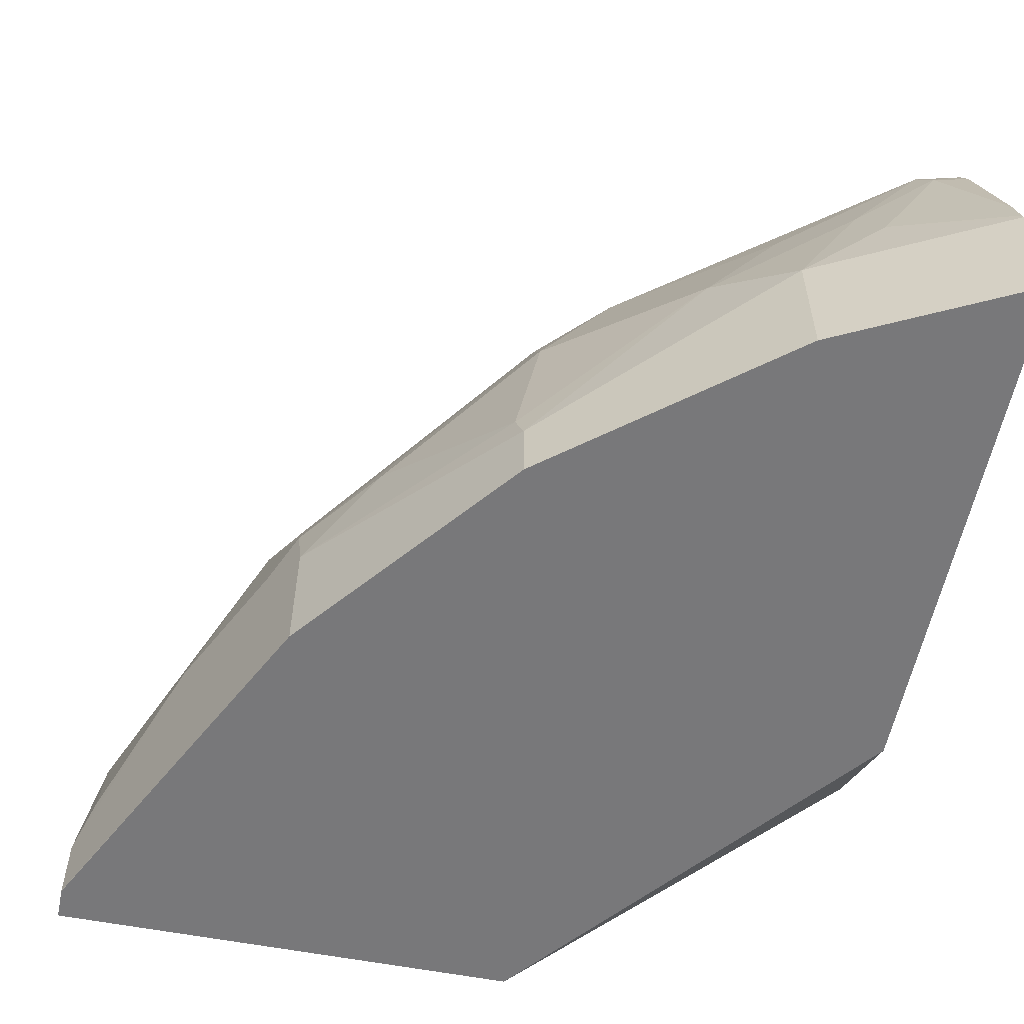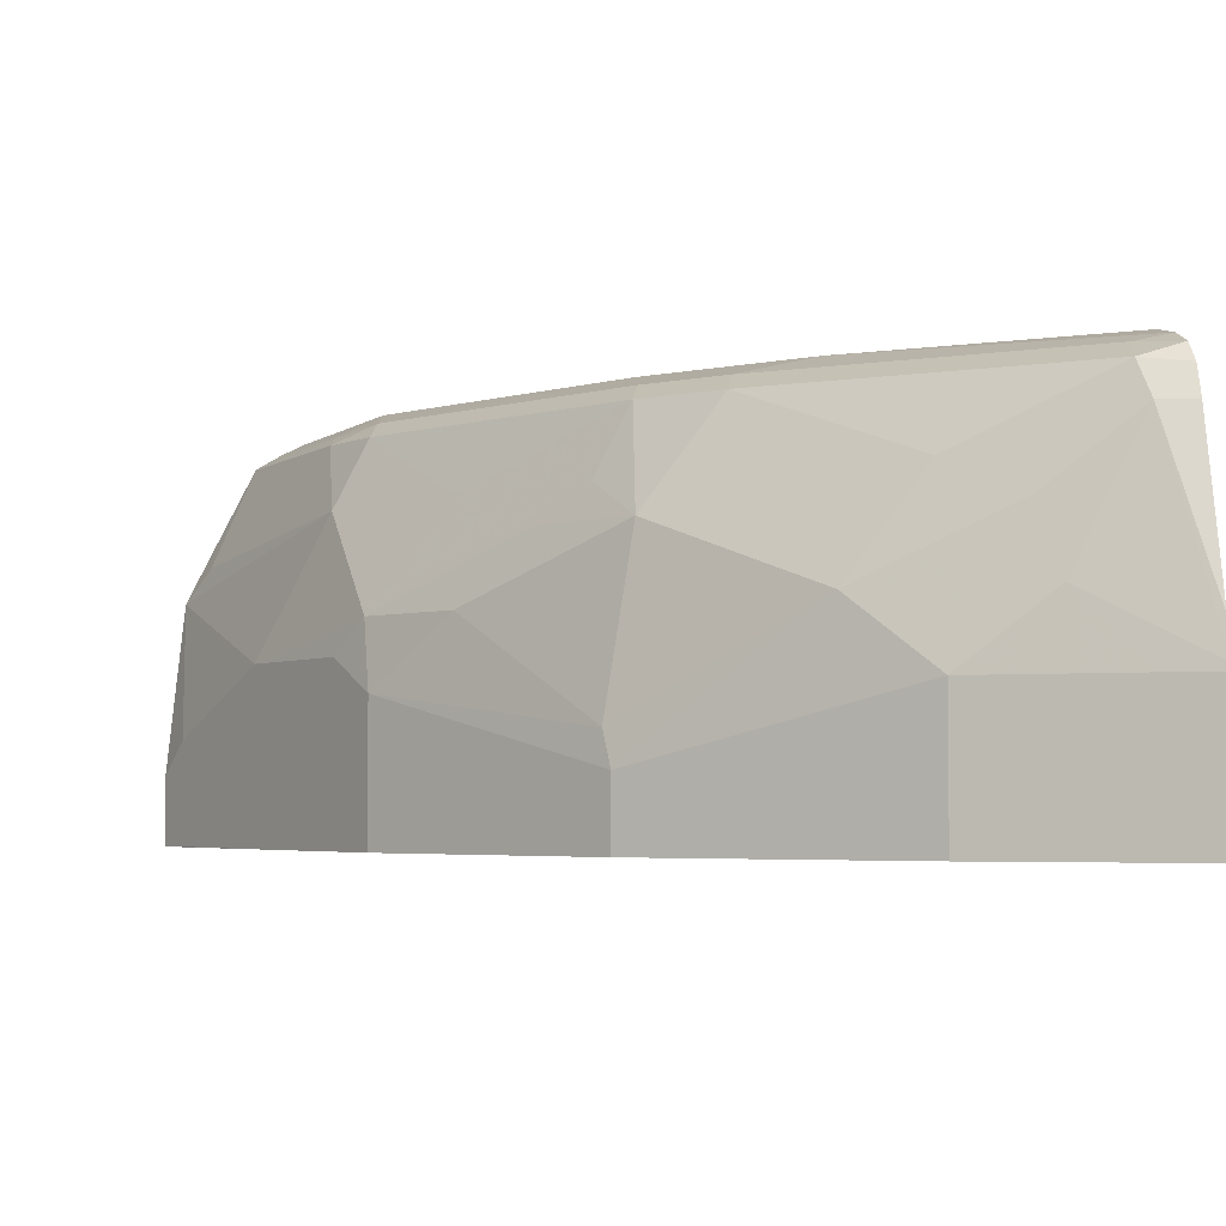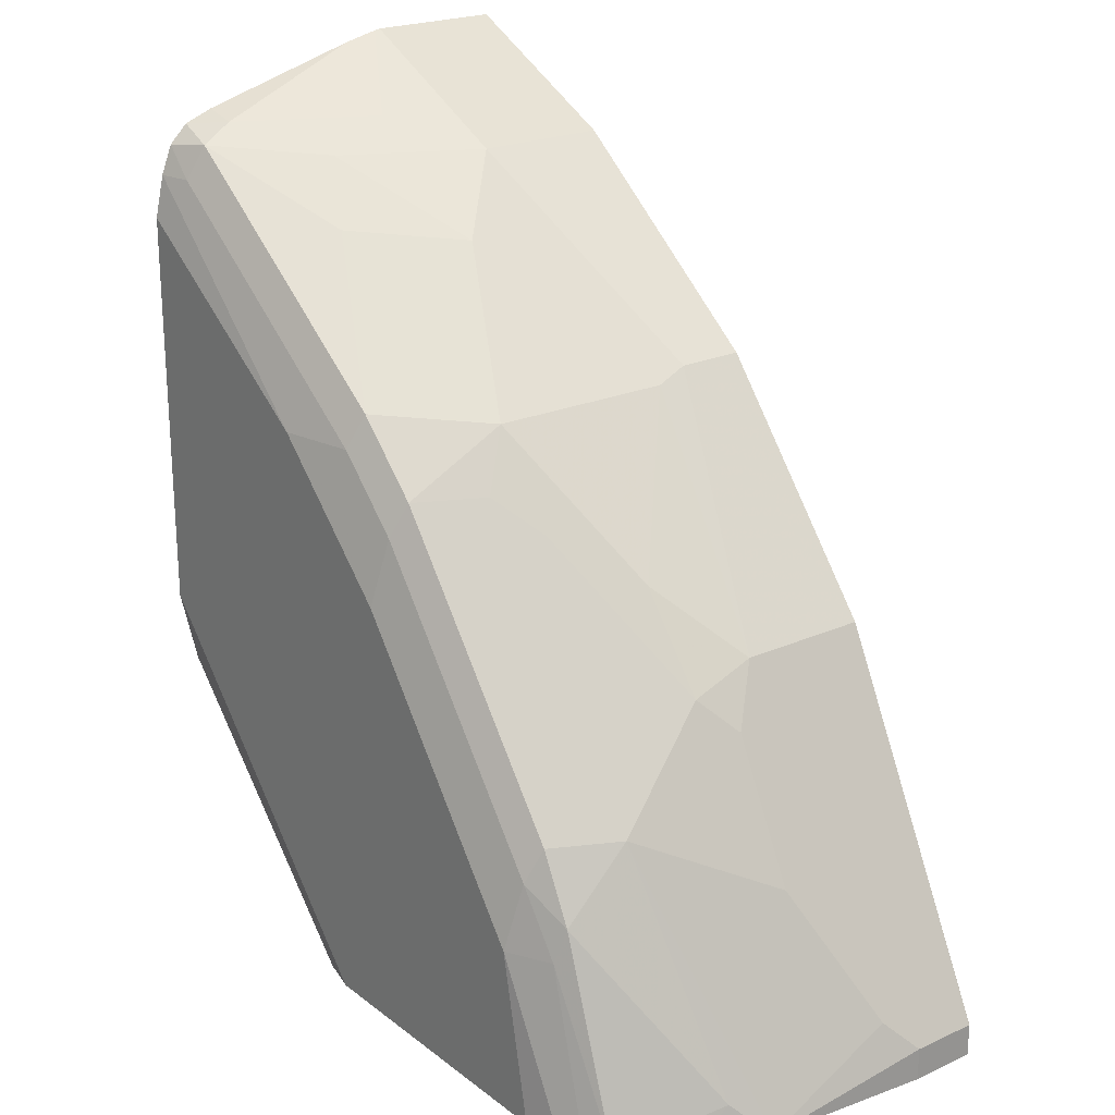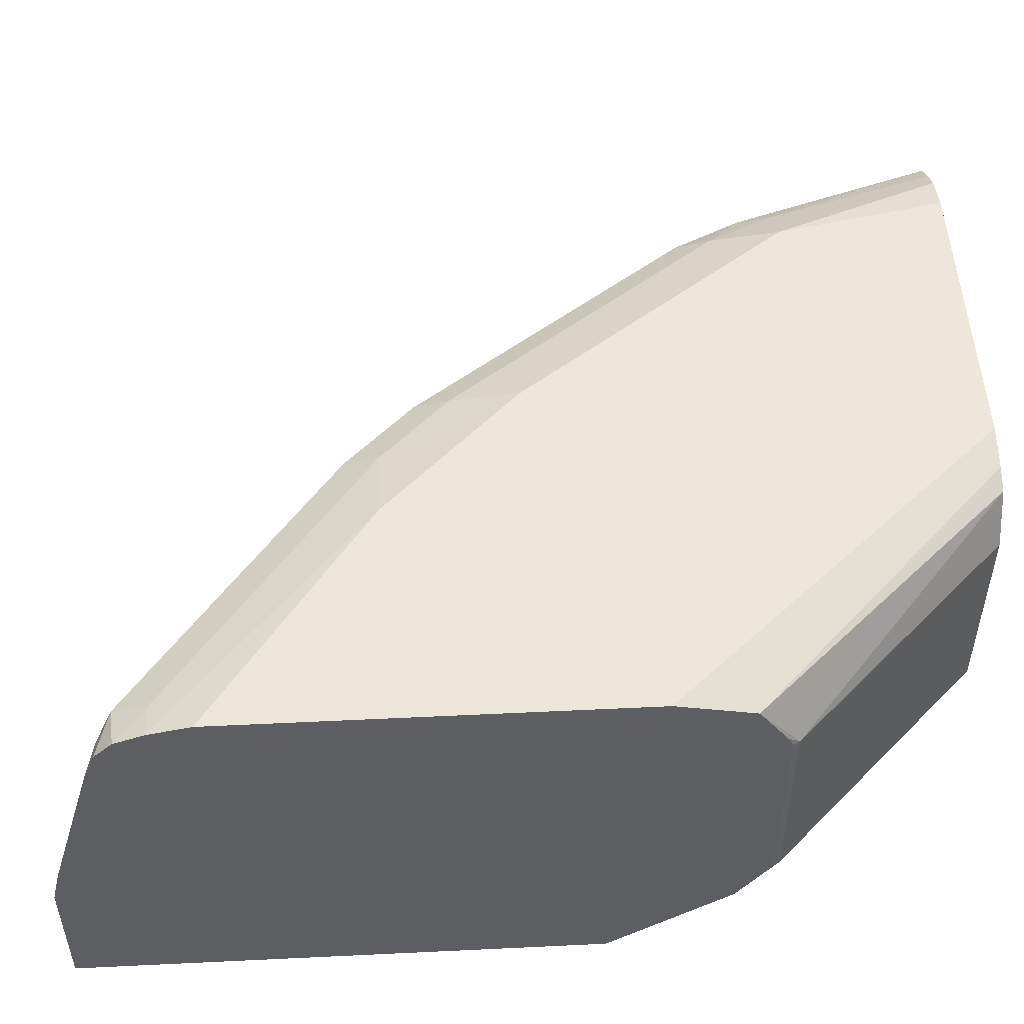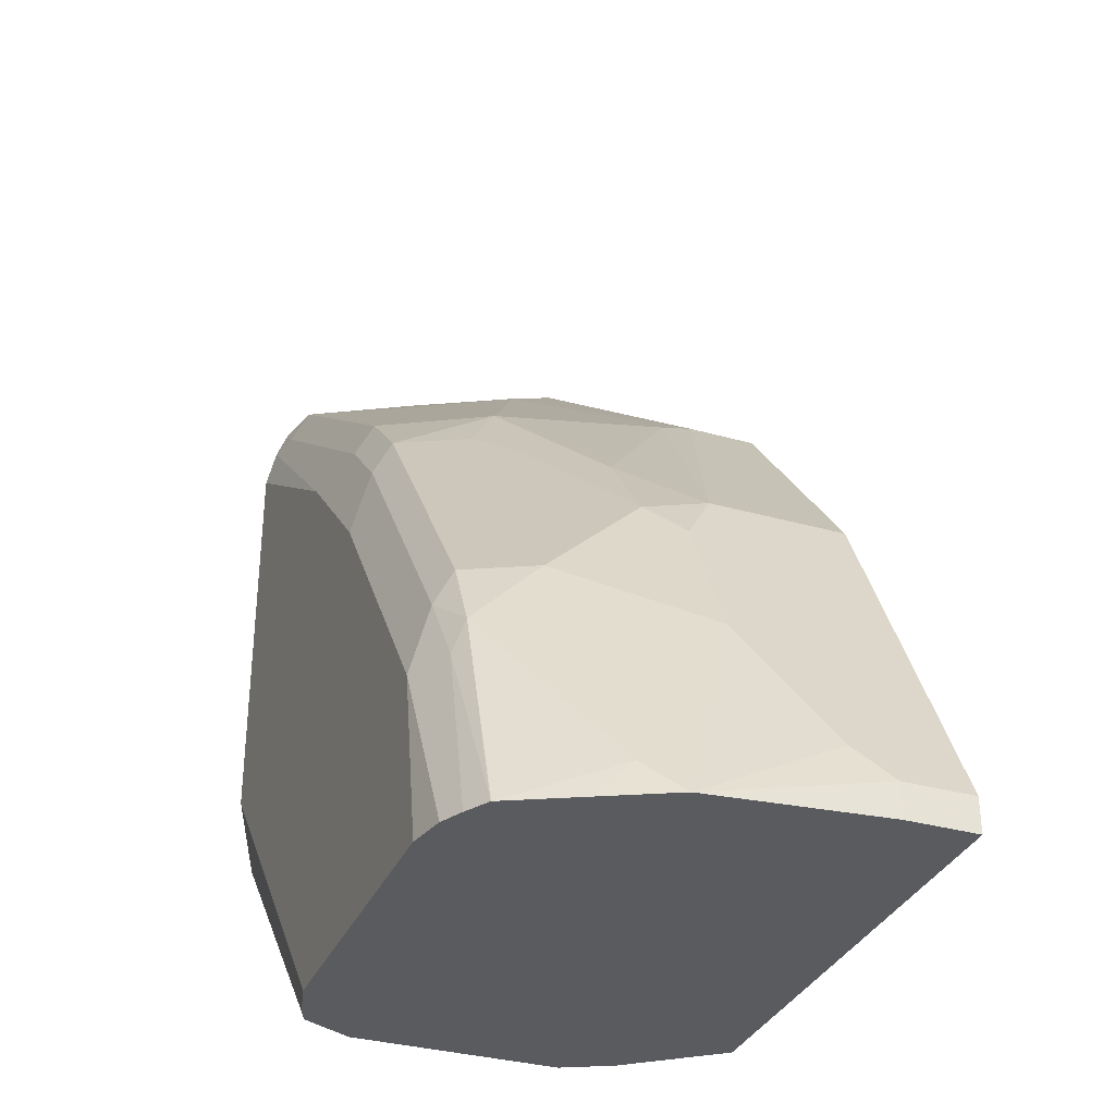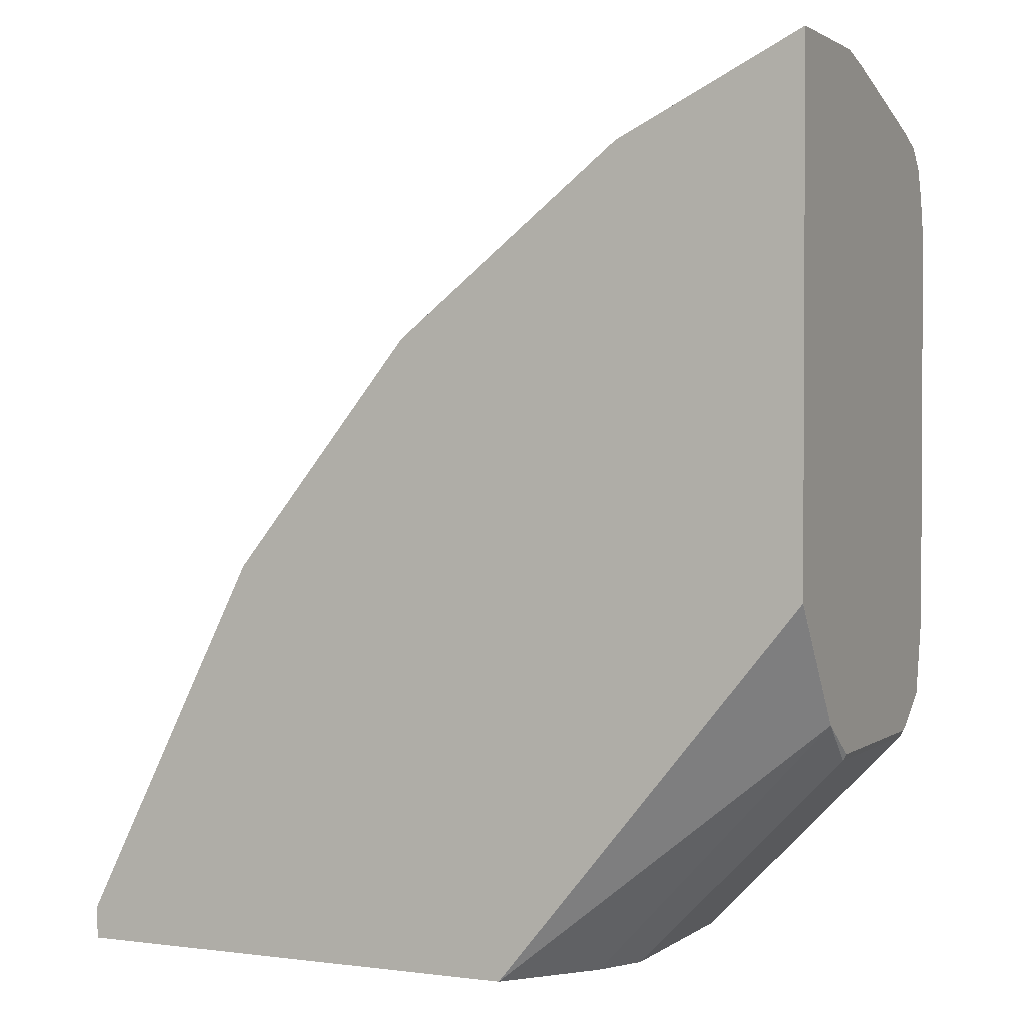
<metadata>
{"format":"obj","ext":"obj","renderer":"f3d","projection":"perspective","resolution":1024,"background":"white","views":[{"elev":-57.5,"azim":-11.4,"up":"+Y"},{"elev":-3.8,"azim":-7.4,"up":"+Y"},{"elev":22.2,"azim":-127.8,"up":"+Z"},{"elev":50.8,"azim":87.0,"up":"+Y"},{"elev":-33.5,"azim":-111.1,"up":"+Z"},{"elev":1.7,"azim":25.1,"up":"+Z"}]}
</metadata>
<code>
v -0.3747 0.4941 0.7301
v -0.3766 0.4232 0.7292
v -0.3747 0.4232 0.7301
v -0.3747 0.4972 0.7295
v -0.4279 0.5293 0.6969
v -0.3999 0.4941 0.7175
v -0.3999 0.4232 0.7175
v -0.3747 0.4232 0.4607
v -0.3747 0.5154 0.7252
v -0.3926 0.5999 0.6969
v -0.4352 0.5646 0.6822
v -0.4705 0.4941 0.6822
v -0.4705 0.4232 0.6822
v -0.3747 0.4232 0.4597
v -0.3747 0.4235 0.4598
v -0.3747 0.5999 0.7009
v -0.3747 0.6149 0.695
v -0.397 0.6175 0.6881
v -0.4676 0.5822 0.6528
v -0.5058 0.5293 0.6469
v -0.5881 0.4587 0.5881
v -0.5881 0.4232 0.5881
v -0.5331 0.4232 0.2649
v -0.3747 0.4676 0.3973
v -0.3747 0.6245 0.6855
v -0.3926 0.6263 0.6704
v -0.5338 0.6263 0.5646
v -0.5382 0.6175 0.5822
v -0.5763 0.5646 0.5763
v -0.591 0.4764 0.5822
v -0.6822 0.4941 0.4705
v -0.6822 0.4232 0.4705
v -0.7763 0.4232 0.2649
v -0.4976 0.469 0.2649
v -0.3764 0.4941 0.3764
v -0.3747 0.4941 0.3798
v -0.3747 0.6303 0.6704
v -0.4941 0.6352 0.5646
v -0.5646 0.6352 0.494
v -0.569 0.6263 0.5293
v -0.5734 0.6175 0.547
v -0.591 0.5822 0.547
v -0.6131 0.5646 0.5293
v -0.6837 0.5293 0.4588
v -0.6469 0.5293 0.5058
v -0.6969 0.5117 0.4411
v -0.7322 0.5117 0.3706
v -0.6941 0.4232 0.4468
v -0.7763 0.4587 0.2649
v -0.7763 0.4232 0.282
v -0.488 0.4884 0.2649
v -0.3764 0.5999 0.3764
v -0.4851 0.4941 0.2649
v -0.3747 0.5999 0.3798
v -0.3747 0.6352 0.6486
v -0.6705 0.6352 0.3529
v -0.6749 0.6263 0.3882
v -0.644 0.5822 0.4764
v -0.6793 0.6175 0.4058
v -0.6969 0.5822 0.4058
v -0.7673 0.5472 0.2649
v -0.7675 0.4764 0.3
v -0.7763 0.4587 0.2823
v -0.7763 0.4235 0.2823
v -0.7293 0.4232 0.3764
v -0.7763 0.4232 0.2823
v -0.3747 0.6263 0.3973
v -0.3747 0.605 0.3824
v -0.4851 0.5999 0.2649
v -0.4976 0.6254 0.2649
v -0.3747 0.6352 0.4369
v -0.6879 0.6352 0.2649
v -0.708 0.6307 0.2649
v -0.694 0.6234 0.3529
v -0.6969 0.6175 0.3706
v -0.7543 0.5646 0.2823
v -0.7499 0.5821 0.2649
v -0.509 0.6301 0.2649
v -0.5293 0.6352 0.2649
v -0.7196 0.6249 0.2649
v -0.7319 0.6176 0.2649
v -0.7321 0.6173 0.2649
f 33 64 63
f 35 51 53
f 33 63 49
f 34 51 35
f 35 52 54
f 35 54 36
f 35 53 69
f 39 56 57
f 37 55 38
f 38 55 71
f 38 71 79
f 38 79 72
f 38 72 56
f 38 56 39
f 39 57 40
f 33 50 64
f 35 69 52
f 31 48 32
f 76 82 77
f 31 46 47
f 25 37 26
f 26 37 27
f 40 57 41
f 27 37 38
f 27 38 39
f 27 39 40
f 27 40 41
f 27 41 28
f 28 41 29
f 29 41 42
f 29 42 43
f 29 43 44
f 29 44 45
f 29 45 30
f 30 45 31
f 31 45 44
f 31 44 46
f 31 47 48
f 41 58 44
f 52 69 70
f 41 57 59
f 58 59 60
f 59 75 60
f 60 75 76
f 60 76 61
f 61 63 62
f 61 76 77
f 64 66 65
f 57 75 59
f 67 70 78
f 67 79 71
f 73 80 74
f 74 80 81
f 74 81 75
f 75 81 82
f 75 82 76
f 24 35 36
f 67 78 79
f 57 74 75
f 56 74 57
f 56 73 74
f 41 59 58
f 42 44 43
f 44 58 60
f 44 60 47
f 44 47 46
f 47 60 61
f 47 61 62
f 47 62 63
f 47 63 64
f 47 64 48
f 48 64 65
f 49 63 61
f 50 66 64
f 52 67 68
f 52 68 54
f 52 70 67
f 56 72 73
f 41 44 42
f 24 34 35
f 23 70 69
f 23 51 34
f 2 7 13
f 2 13 22
f 2 22 32
f 2 32 48
f 2 48 65
f 2 65 66
f 2 66 50
f 2 6 7
f 2 50 33
f 2 23 14
f 2 14 8
f 2 8 3
f 4 9 10
f 4 10 5
f 5 10 11
f 5 11 12
f 2 33 23
f 5 12 6
f 1 6 2
f 1 4 5
f 23 34 24
f 1 2 3
f 1 3 8
f 1 8 15
f 1 15 24
f 1 36 54
f 1 54 68
f 1 5 6
f 1 68 67
f 1 71 55
f 1 55 37
f 1 37 25
f 1 25 17
f 1 17 16
f 1 16 9
f 1 9 4
f 1 67 71
f 6 12 13
f 1 24 36
f 8 14 15
f 21 30 31
f 21 31 32
f 21 32 22
f 23 33 49
f 23 49 61
f 23 61 77
f 23 77 82
f 20 30 21
f 23 82 81
f 23 80 73
f 23 73 72
f 23 72 79
f 23 78 70
f 23 69 53
f 23 53 51
f 6 13 7
f 23 81 80
f 20 29 30
f 23 79 78
f 19 28 20
f 20 28 29
f 10 16 17
f 10 17 18
f 11 18 19
f 11 19 20
f 11 20 12
f 12 20 21
f 12 21 22
f 10 18 11
f 14 23 24
f 18 28 19
f 12 22 13
f 18 27 28
f 18 26 27
f 9 16 10
f 18 25 26
f 17 25 18
f 14 24 15

</code>
